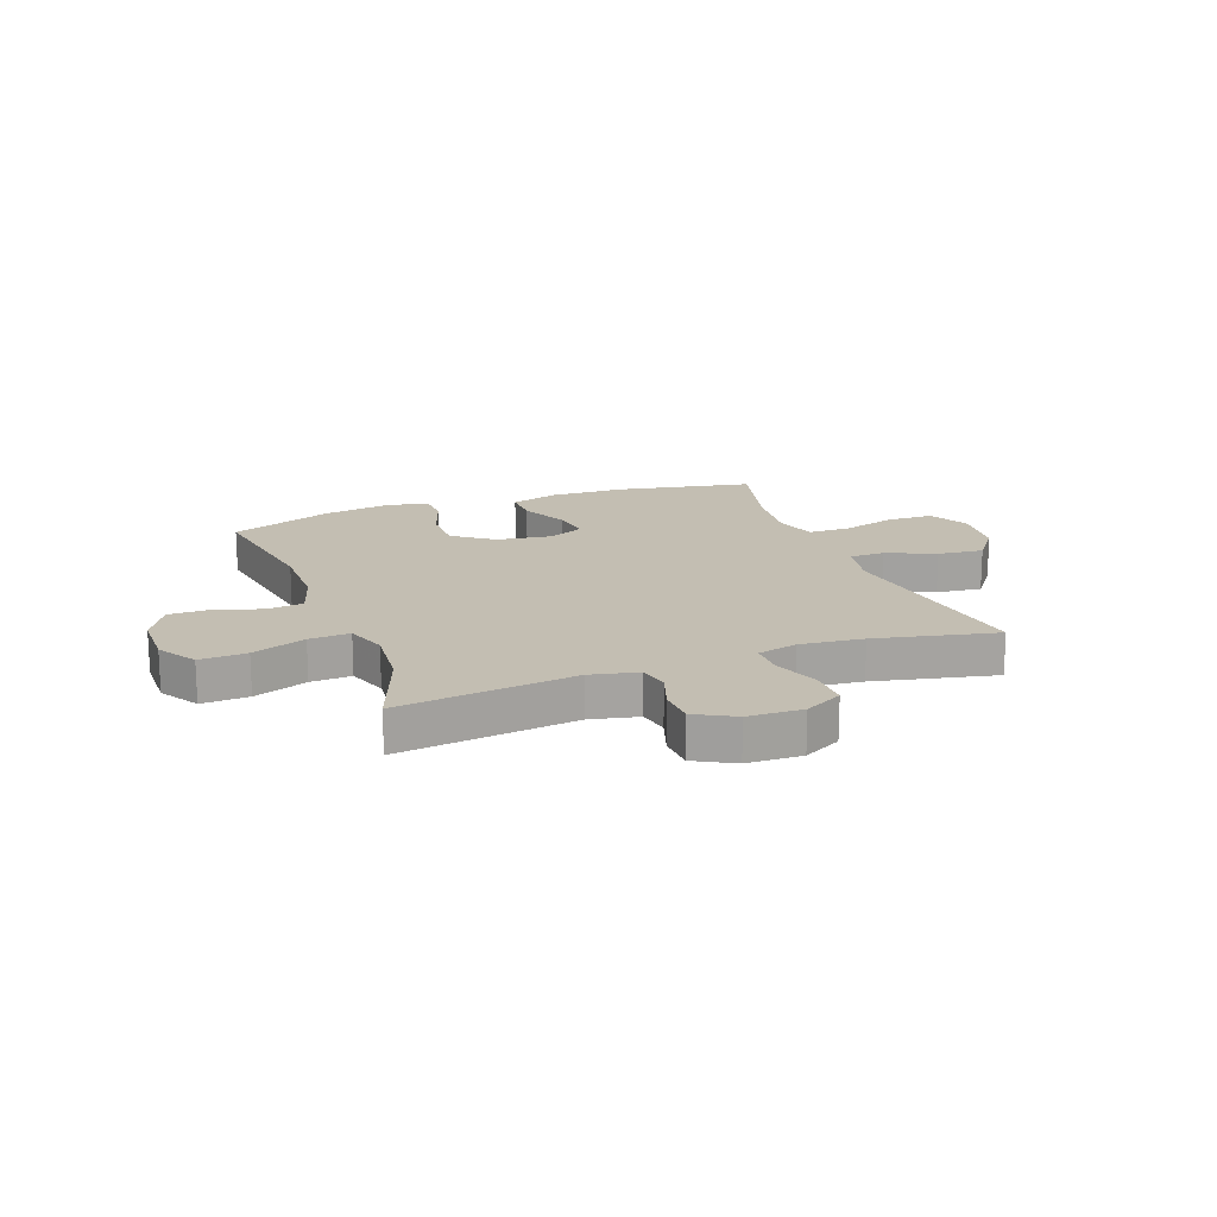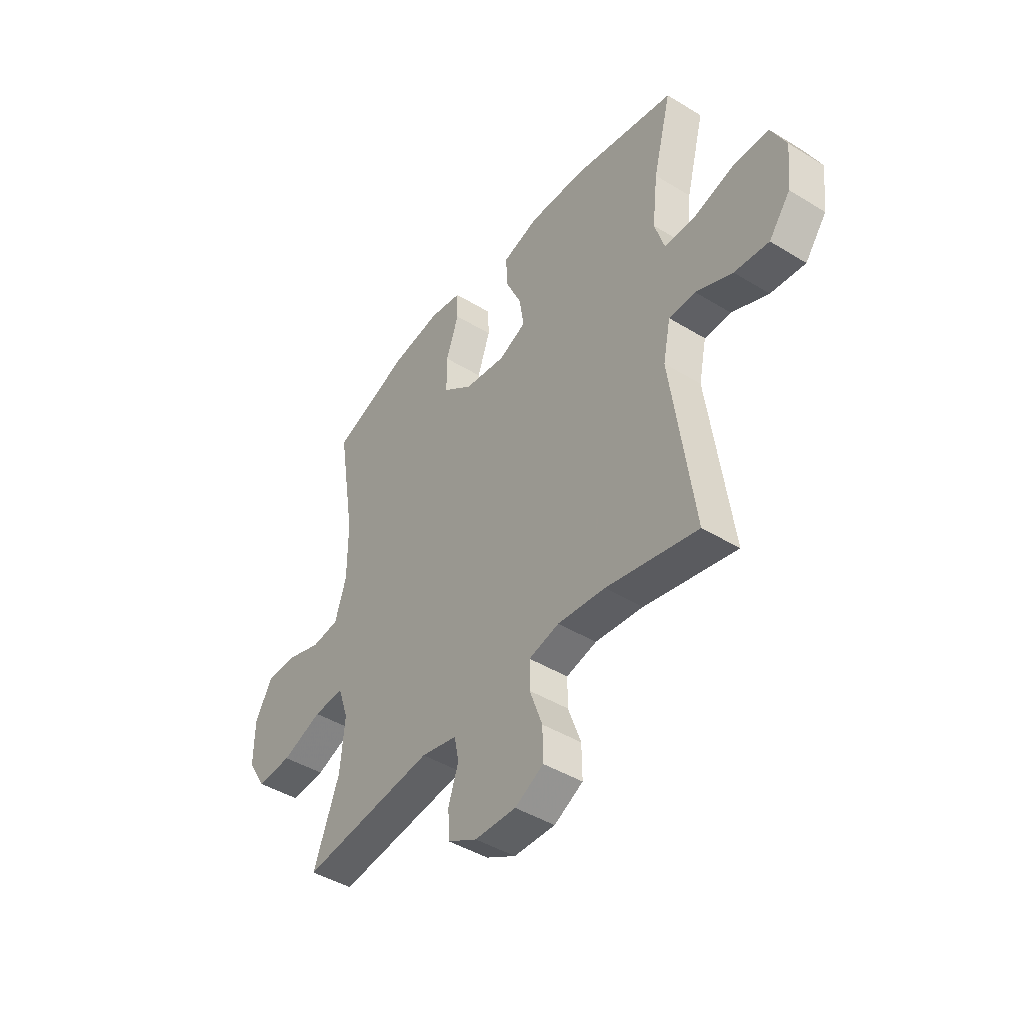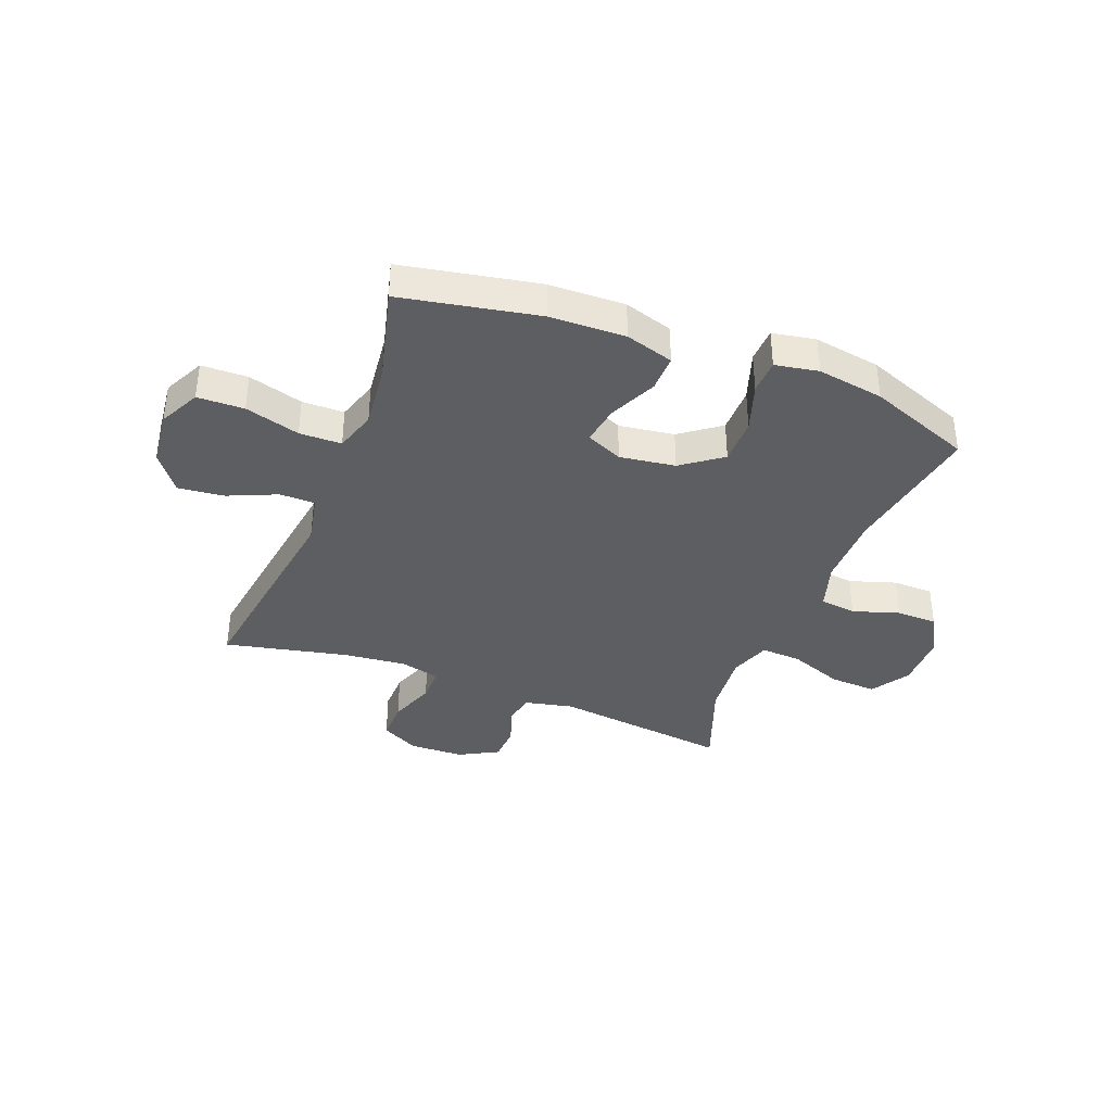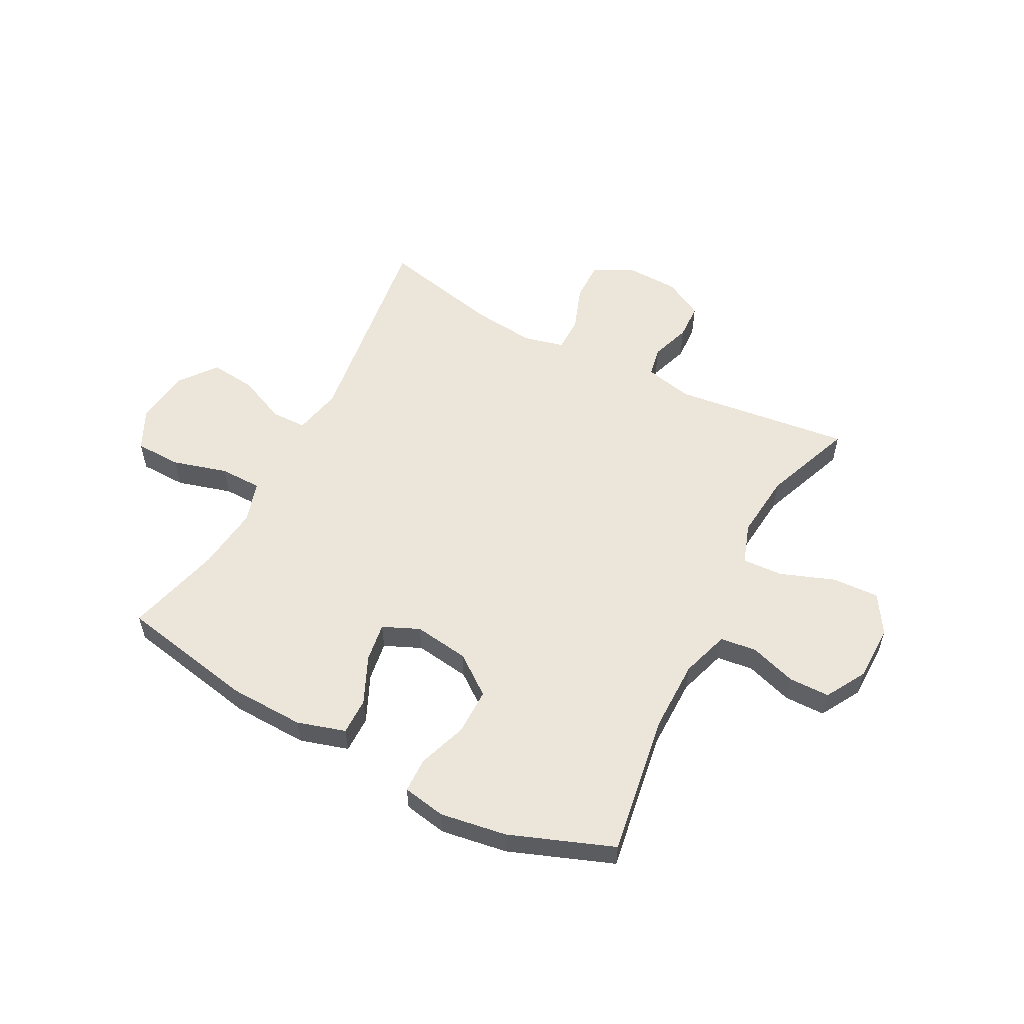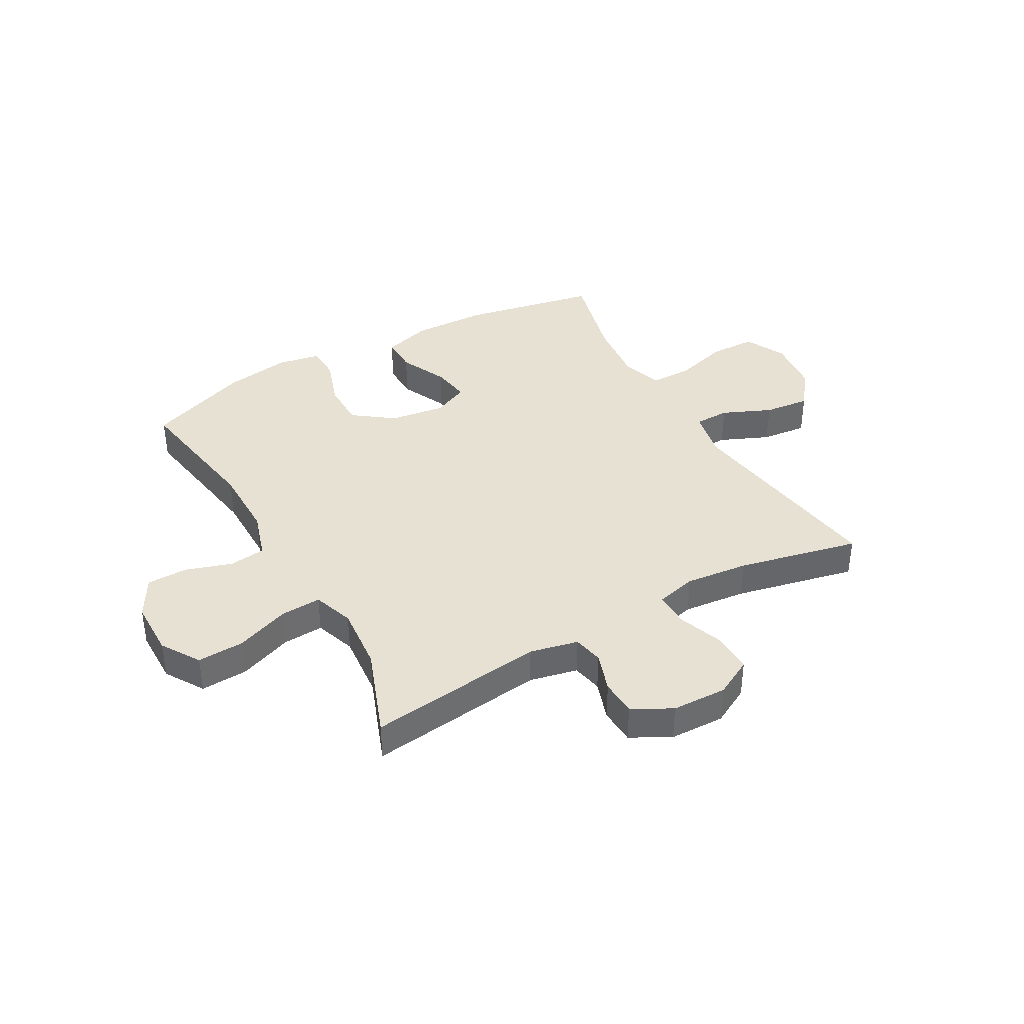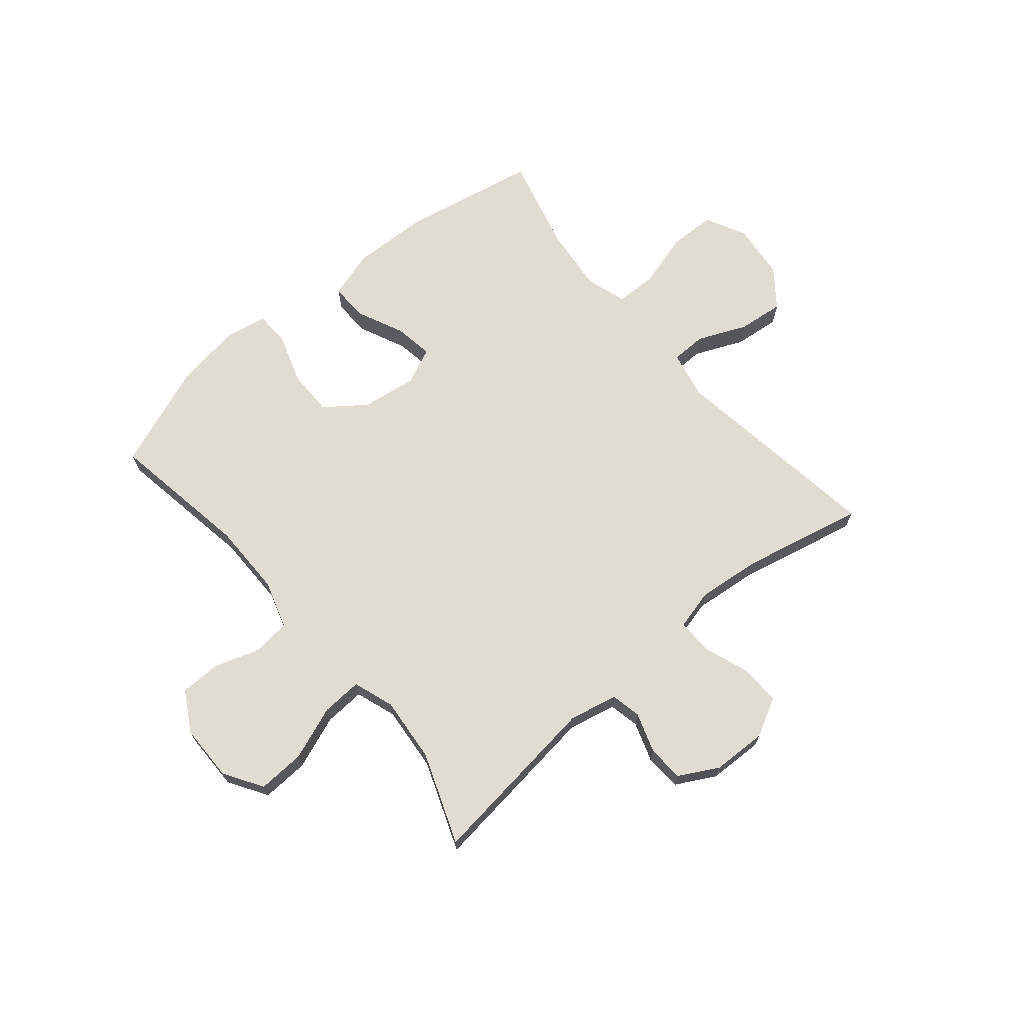
<metadata>
{"format":"obj","ext":"obj","renderer":"f3d","projection":"perspective","resolution":1024,"background":"white","views":[{"elev":17.3,"azim":159.5,"up":"+Y"},{"elev":-44.0,"azim":-125.7,"up":"+Z"},{"elev":-37.5,"azim":-21.3,"up":"+Y"},{"elev":55.6,"azim":27.8,"up":"+Y"},{"elev":38.8,"azim":150.6,"up":"+Y"},{"elev":69.0,"azim":139.9,"up":"+Y"}]}
</metadata>
<code>
v 0.5 0.07 0.5
v 0.459 0.07 0.248
v 0.459 0.07 0.118
v 0.486 0.07 0.032
v 0.551 0.07 0.024
v 0.634 0.07 0.051
v 0.707 0.07 0.05
v 0.748 0.07 -0.022
v 0.749 0.07 -0.123
v 0.706 0.07 -0.192
v 0.622 0.07 -0.188
v 0.526 0.07 -0.152
v 0.453 0.07 -0.148
v 0.428 0.07 -0.221
v 0.439 0.07 -0.338
v 0.5 0.07 -0.5
v 0.183 0.07 -0.461
v 0.097 0.07 -0.48
v 0.086 0.07 -0.534
v 0.11 0.07 -0.605
v 0.107 0.07 -0.67
v 0.037 0.07 -0.708
v -0.061 0.07 -0.711
v -0.129 0.07 -0.675
v -0.128 0.07 -0.603
v -0.098 0.07 -0.52
v -0.098 0.07 -0.458
v -0.17 0.07 -0.44
v -0.283 0.07 -0.452
v -0.5 0.07 -0.5
v -0.446 0.07 -0.117
v -0.464 0.07 -0.03
v -0.527 0.07 -0.029
v -0.614 0.07 -0.067
v -0.696 0.07 -0.076
v -0.747 0.07 -0.009
v -0.758 0.07 0.091
v -0.722 0.07 0.164
v -0.639 0.07 0.166
v -0.541 0.07 0.138
v -0.466 0.07 0.139
v -0.443 0.07 0.213
v -0.456 0.07 0.329
v -0.5 0.07 0.5
v -0.257 0.07 0.547
v -0.122 0.07 0.551
v -0.036 0.07 0.525
v -0.037 0.07 0.459
v -0.076 0.07 0.374
v -0.087 0.07 0.304
v -0.022 0.07 0.275
v 0.077 0.07 0.289
v 0.148 0.07 0.342
v 0.148 0.07 0.425
v 0.118 0.07 0.513
v 0.12 0.07 0.575
v 0.197 0.07 0.589
v 0.316 0.07 0.57
v 0.5 0 0.5
v 0.459 0 0.248
v 0.459 0 0.118
v 0.486 0 0.032
v 0.551 0 0.024
v 0.634 0 0.051
v 0.707 0 0.05
v 0.748 0 -0.022
v 0.749 0 -0.123
v 0.706 0 -0.192
v 0.622 0 -0.188
v 0.526 0 -0.152
v 0.453 0 -0.148
v 0.428 0 -0.221
v 0.439 0 -0.338
v 0.5 0 -0.5
v 0.183 0 -0.461
v 0.097 0 -0.48
v 0.086 0 -0.534
v 0.11 0 -0.605
v 0.107 0 -0.67
v 0.037 0 -0.708
v -0.061 0 -0.711
v -0.129 0 -0.675
v -0.128 0 -0.603
v -0.098 0 -0.52
v -0.098 0 -0.458
v -0.17 0 -0.44
v -0.283 0 -0.452
v -0.5 0 -0.5
v -0.446 0 -0.117
v -0.464 0 -0.03
v -0.527 0 -0.029
v -0.614 0 -0.067
v -0.696 0 -0.076
v -0.747 0 -0.009
v -0.758 0 0.091
v -0.722 0 0.164
v -0.639 0 0.166
v -0.541 0 0.138
v -0.466 0 0.139
v -0.443 0 0.213
v -0.456 0 0.329
v -0.5 0 0.5
v -0.257 0 0.547
v -0.122 0 0.551
v -0.036 0 0.525
v -0.037 0 0.459
v -0.076 0 0.374
v -0.087 0 0.304
v -0.022 0 0.275
v 0.077 0 0.289
v 0.148 0 0.342
v 0.148 0 0.425
v 0.118 0 0.513
v 0.12 0 0.575
v 0.197 0 0.589
v 0.316 0 0.57
f 57 58 1 2
f 54 55 56 57
f 53 54 57 2
f 52 53 2 3
f 51 52 3 4
f 50 51 4
f 46 47 48 49
f 46 49 50
f 43 44 45 46
f 42 43 46 50
f 41 42 50 4
f 37 38 39 40
f 33 34 35 36
f 32 33 36 37
f 29 30 31
f 28 29 31 32
f 27 28 32
f 23 24 25 26
f 23 26 27
f 22 23 27
f 19 20 21 22
f 18 19 22 27
f 17 18 27 32
f 15 16 17 32
f 9 10 11 12
f 9 12 13
f 8 9 13
f 5 6 7 8
f 5 8 13
f 4 5 13
f 41 4 13 14
f 32 37 40 41
f 14 15 32 41
f 60 59 116 115
f 115 114 113 112
f 60 115 112 111
f 61 60 111 110
f 62 61 110 109
f 62 109 108
f 107 106 105 104
f 108 107 104
f 104 103 102 101
f 108 104 101 100
f 62 108 100 99
f 98 97 96 95
f 94 93 92 91
f 95 94 91 90
f 89 88 87
f 90 89 87 86
f 90 86 85
f 84 83 82 81
f 85 84 81
f 85 81 80
f 80 79 78 77
f 85 80 77 76
f 90 85 76 75
f 90 75 74 73
f 70 69 68 67
f 71 70 67
f 71 67 66
f 66 65 64 63
f 71 66 63
f 71 63 62
f 72 71 62 99
f 99 98 95 90
f 99 90 73 72
f 1 59 60 2
f 2 60 61 3
f 3 61 62 4
f 4 62 63 5
f 5 63 64 6
f 6 64 65 7
f 7 65 66 8
f 8 66 67 9
f 9 67 68 10
f 10 68 69 11
f 11 69 70 12
f 12 70 71 13
f 13 71 72 14
f 14 72 73 15
f 15 73 74 16
f 16 74 75 17
f 17 75 76 18
f 18 76 77 19
f 19 77 78 20
f 20 78 79 21
f 21 79 80 22
f 22 80 81 23
f 23 81 82 24
f 24 82 83 25
f 25 83 84 26
f 26 84 85 27
f 27 85 86 28
f 28 86 87 29
f 29 87 88 30
f 30 88 89 31
f 31 89 90 32
f 32 90 91 33
f 33 91 92 34
f 34 92 93 35
f 35 93 94 36
f 36 94 95 37
f 37 95 96 38
f 38 96 97 39
f 39 97 98 40
f 40 98 99 41
f 41 99 100 42
f 42 100 101 43
f 43 101 102 44
f 44 102 103 45
f 45 103 104 46
f 46 104 105 47
f 47 105 106 48
f 48 106 107 49
f 49 107 108 50
f 50 108 109 51
f 51 109 110 52
f 52 110 111 53
f 53 111 112 54
f 54 112 113 55
f 55 113 114 56
f 56 114 115 57
f 57 115 116 58
f 58 116 59 1

</code>
